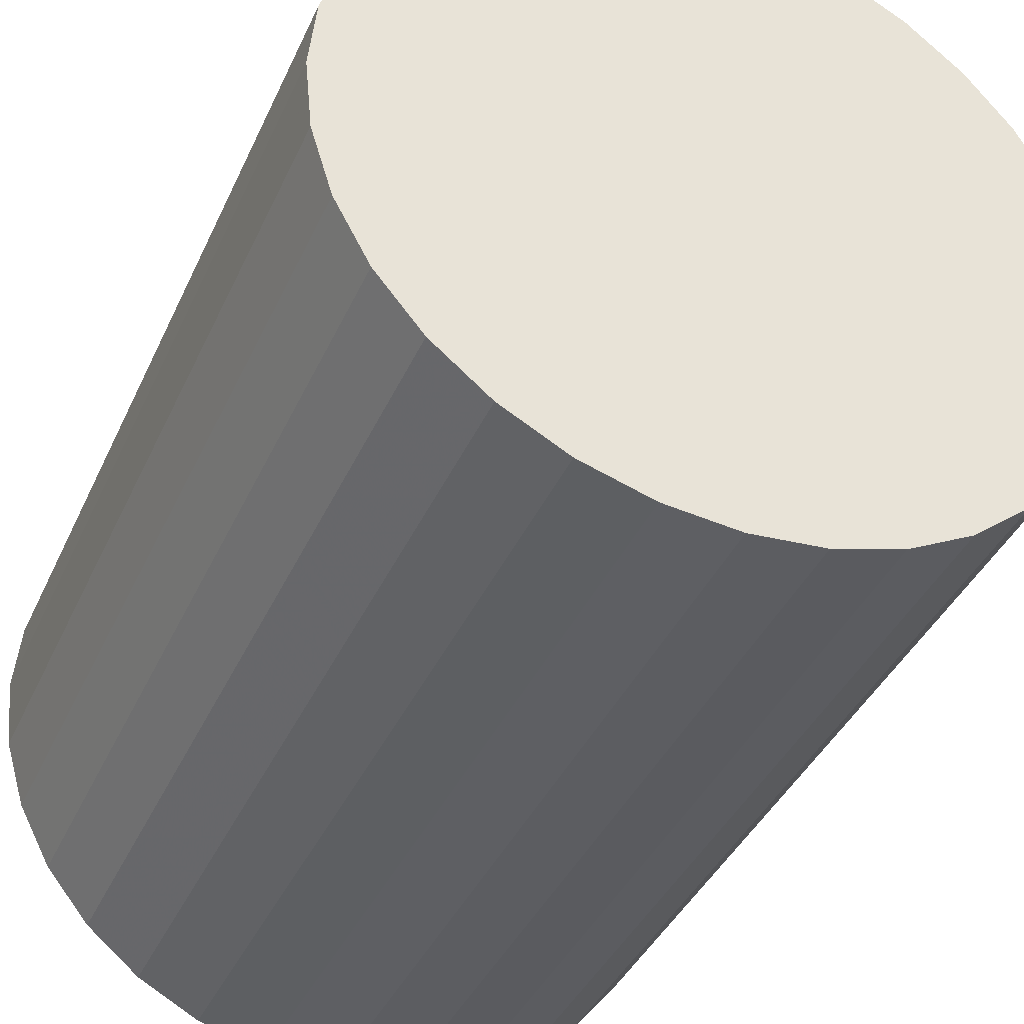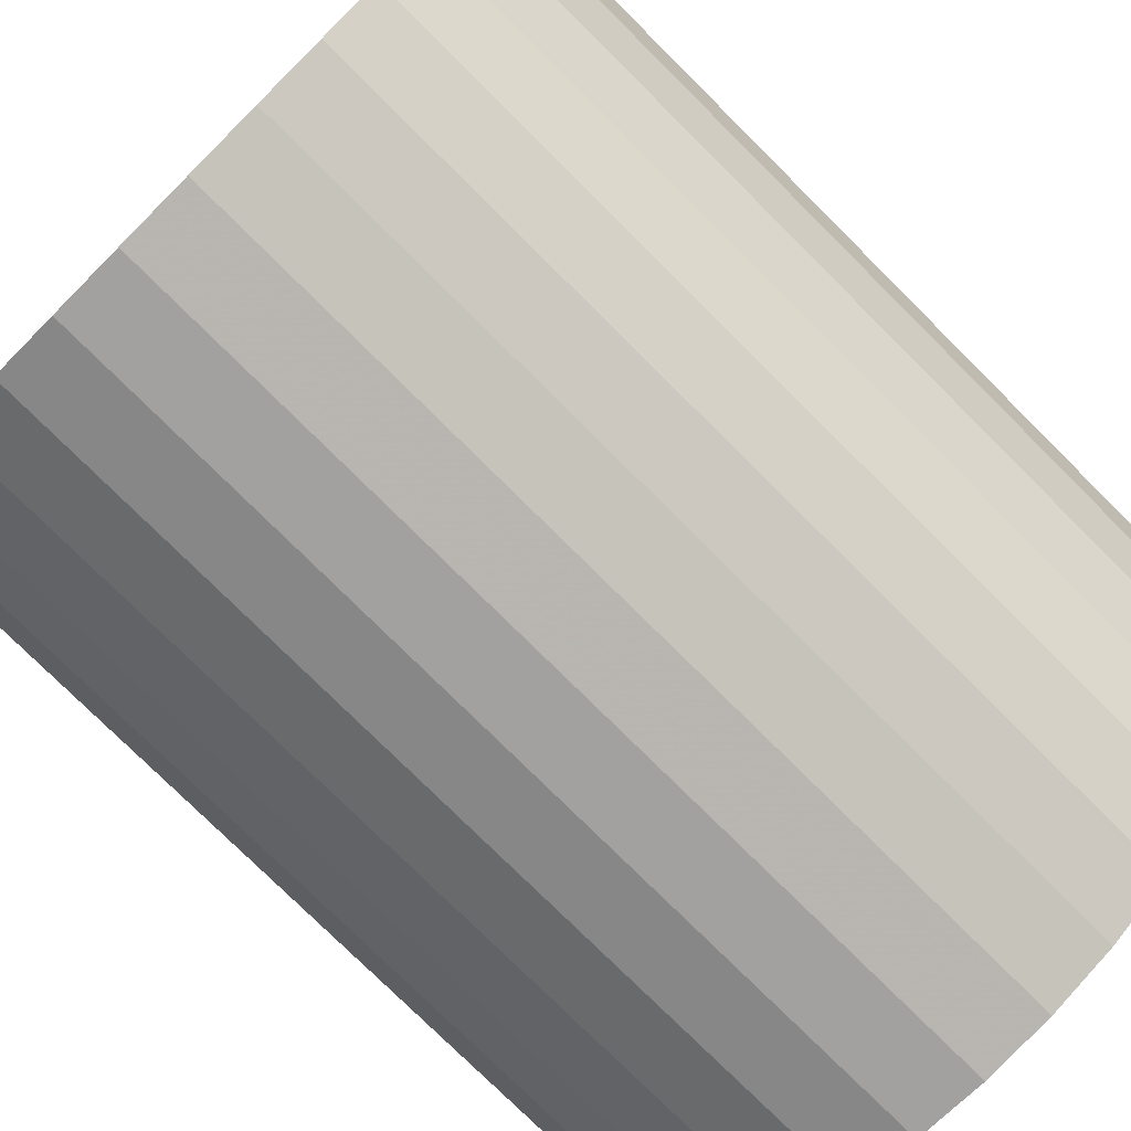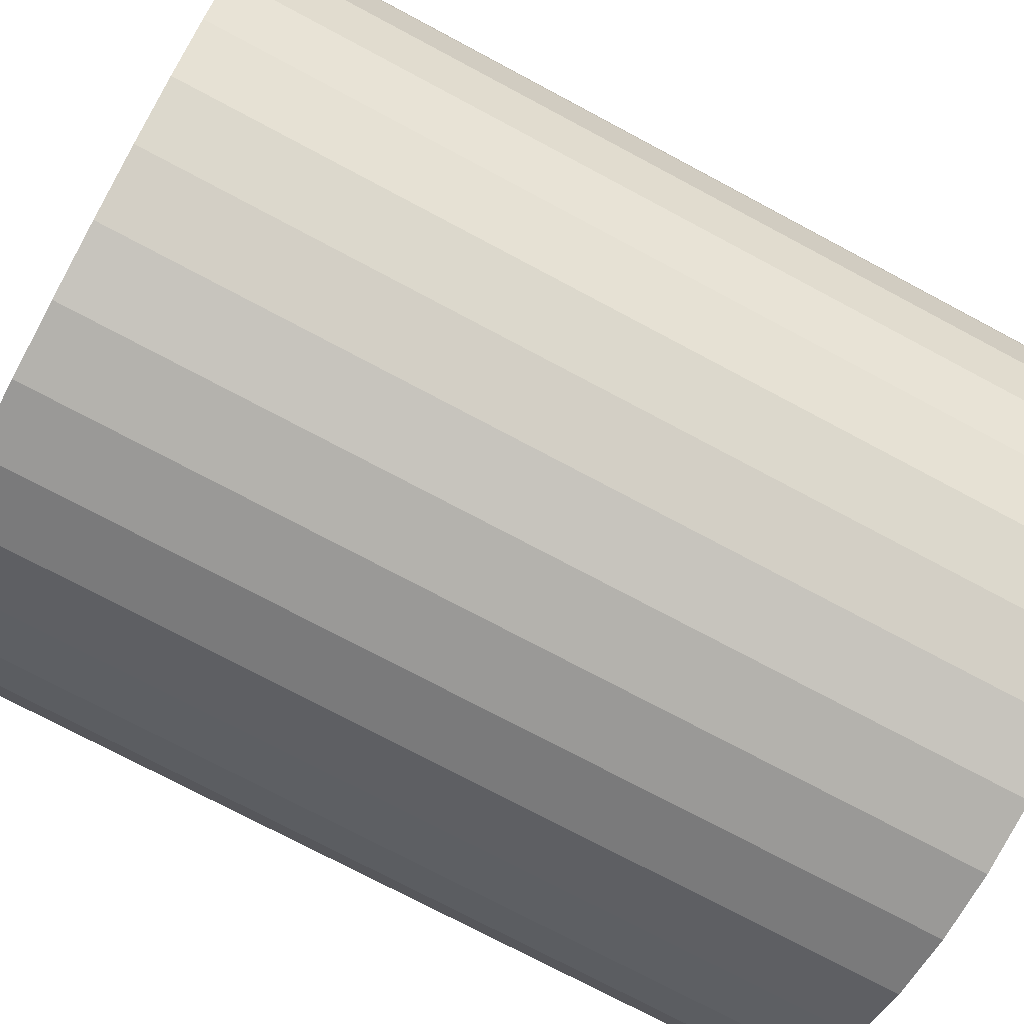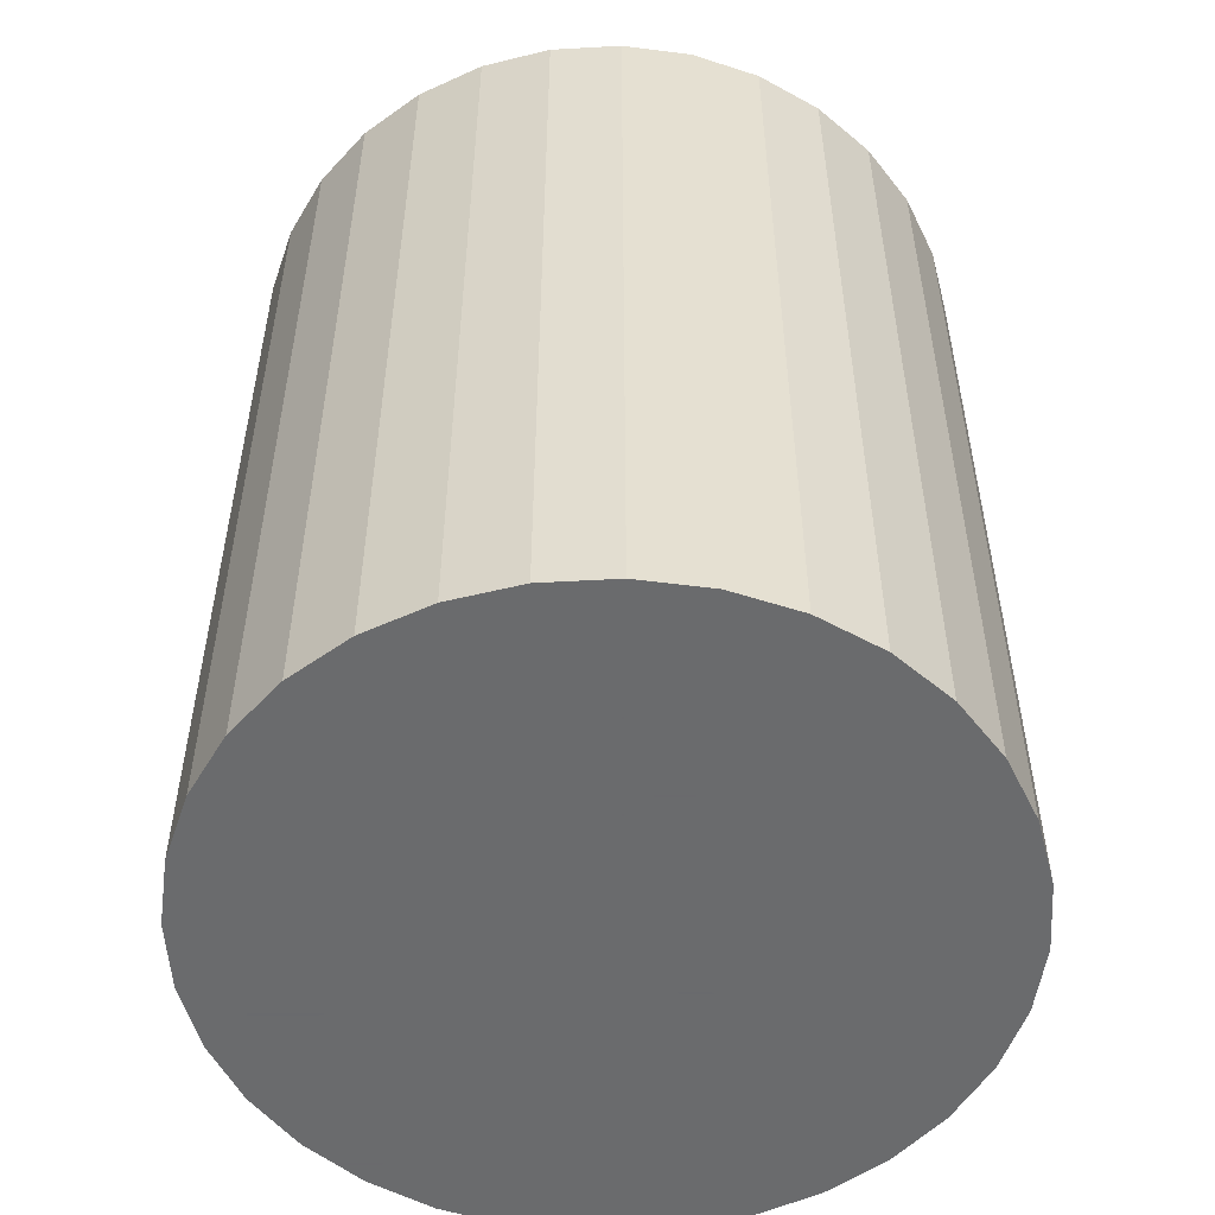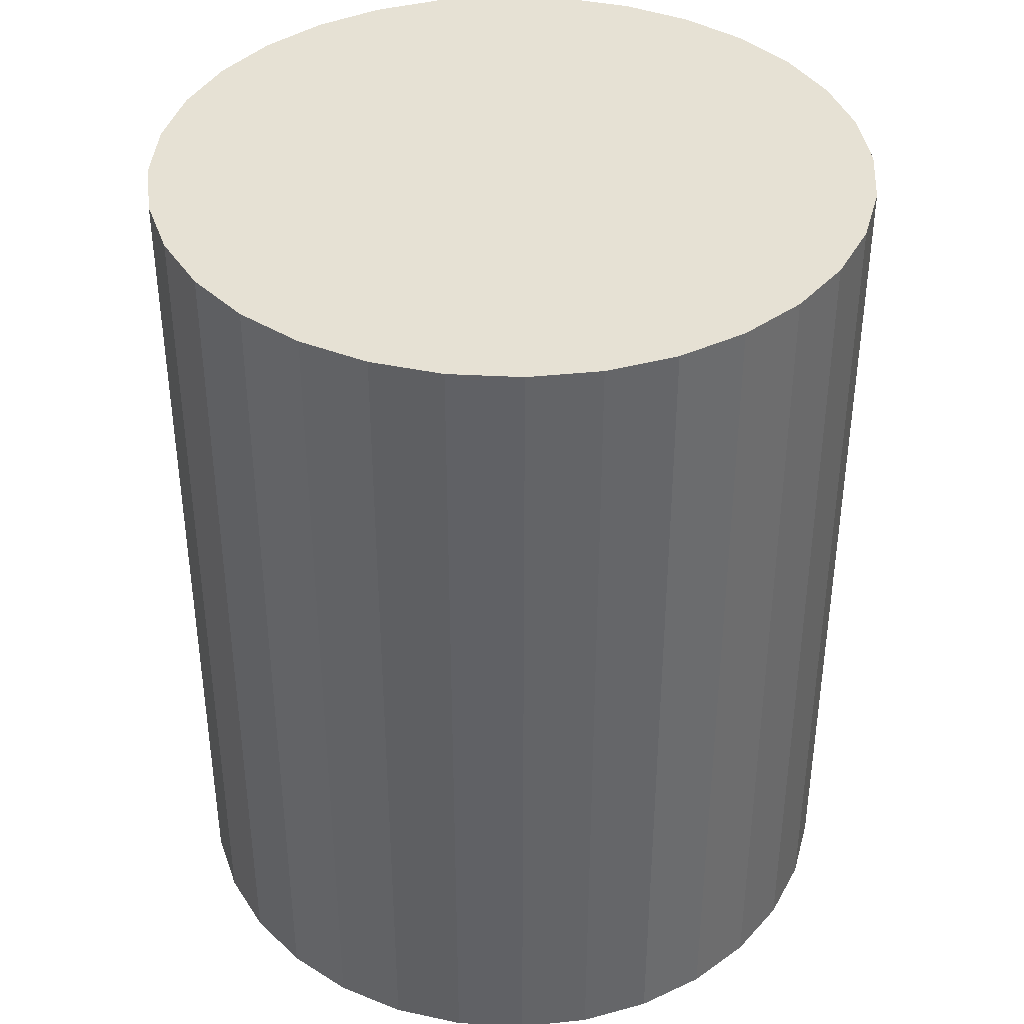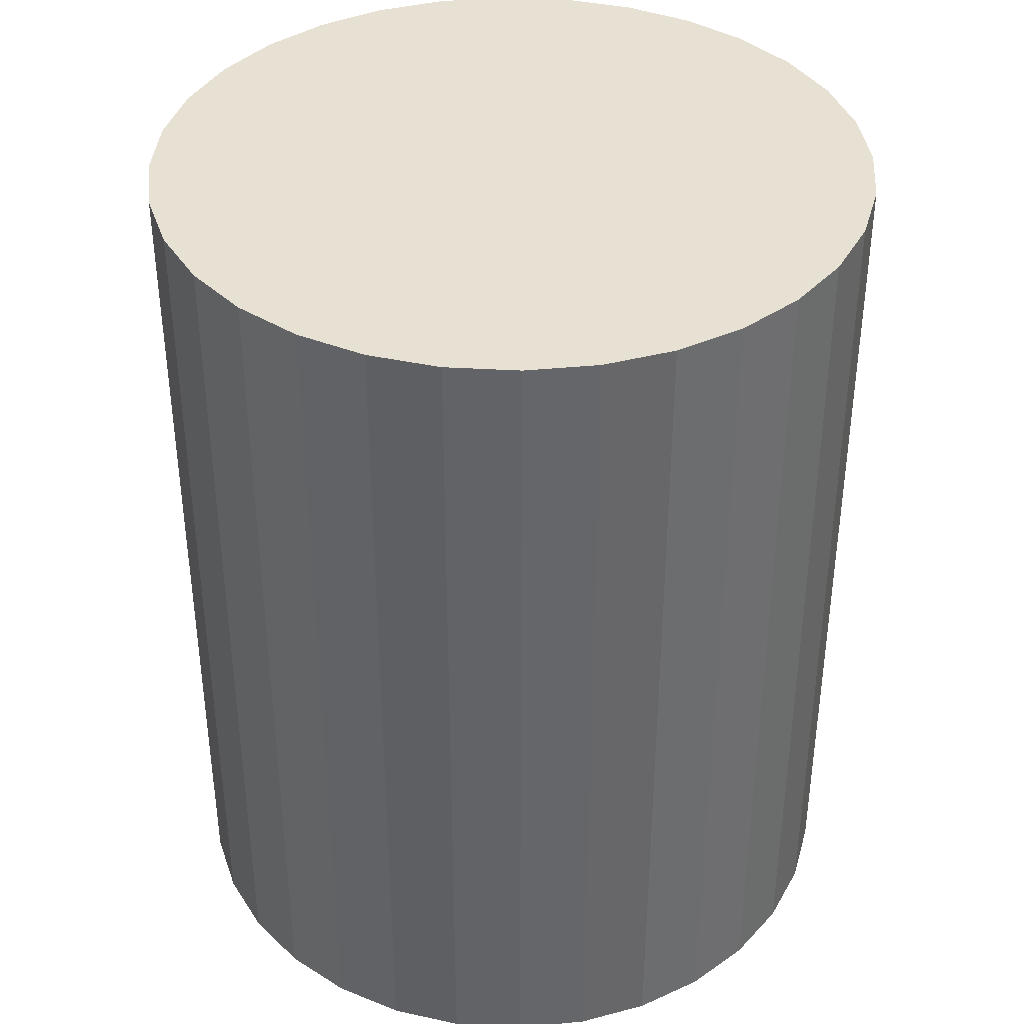
<metadata>
{"format":"obj","ext":"obj","renderer":"f3d","projection":"perspective","resolution":1024,"background":"white","views":[{"elev":-39.6,"azim":157.3,"up":"+Y"},{"elev":-76.9,"azim":45.1,"up":"+Y"},{"elev":-74.3,"azim":-118.1,"up":"+Y"},{"elev":-53.2,"azim":-2.2,"up":"+Z"},{"elev":39.2,"azim":20.7,"up":"+Z"},{"elev":38.6,"azim":-23.9,"up":"+Z"}]}
</metadata>
<code>
v 0 0 -0.03475
v 0.02808 0 -0.03475
v 0.02808 0 0.03475
v 0 0 0.03475
v 0.02754 0.005479 -0.03475
v 0.02754 0.005479 0.03475
v 0.02594 0.01075 -0.03475
v 0.02594 0.01075 0.03475
v 0.02335 0.0156 -0.03475
v 0.02335 0.0156 0.03475
v 0.01986 0.01986 -0.03475
v 0.01986 0.01986 0.03475
v 0.0156 0.02335 -0.03475
v 0.0156 0.02335 0.03475
v 0.01075 0.02594 -0.03475
v 0.01075 0.02594 0.03475
v 0.005479 0.02754 -0.03475
v 0.005479 0.02754 0.03475
v 0 0.02808 -0.03475
v 0 0.02808 0.03475
v -0.005479 0.02754 -0.03475
v -0.005479 0.02754 0.03475
v -0.01075 0.02594 -0.03475
v -0.01075 0.02594 0.03475
v -0.0156 0.02335 -0.03475
v -0.0156 0.02335 0.03475
v -0.01986 0.01986 -0.03475
v -0.01986 0.01986 0.03475
v -0.02335 0.0156 -0.03475
v -0.02335 0.0156 0.03475
v -0.02594 0.01075 -0.03475
v -0.02594 0.01075 0.03475
v -0.02754 0.005479 -0.03475
v -0.02754 0.005479 0.03475
v -0.02808 0 -0.03475
v -0.02808 0 0.03475
v -0.02754 -0.005479 -0.03475
v -0.02754 -0.005479 0.03475
v -0.02594 -0.01075 -0.03475
v -0.02594 -0.01075 0.03475
v -0.02335 -0.0156 -0.03475
v -0.02335 -0.0156 0.03475
v -0.01986 -0.01986 -0.03475
v -0.01986 -0.01986 0.03475
v -0.0156 -0.02335 -0.03475
v -0.0156 -0.02335 0.03475
v -0.01075 -0.02594 -0.03475
v -0.01075 -0.02594 0.03475
v -0.005479 -0.02754 -0.03475
v -0.005479 -0.02754 0.03475
v -0 -0.02808 -0.03475
v -0 -0.02808 0.03475
v 0.005479 -0.02754 -0.03475
v 0.005479 -0.02754 0.03475
v 0.01075 -0.02594 -0.03475
v 0.01075 -0.02594 0.03475
v 0.0156 -0.02335 -0.03475
v 0.0156 -0.02335 0.03475
v 0.01986 -0.01986 -0.03475
v 0.01986 -0.01986 0.03475
v 0.02335 -0.0156 -0.03475
v 0.02335 -0.0156 0.03475
v 0.02594 -0.01075 -0.03475
v 0.02594 -0.01075 0.03475
v 0.02754 -0.005479 -0.03475
v 0.02754 -0.005479 0.03475
f 2 1 5
f 2 5 3
f 3 5 6
f 3 6 4
f 5 1 7
f 5 7 6
f 6 7 8
f 6 8 4
f 7 1 9
f 7 9 8
f 8 9 10
f 8 10 4
f 9 1 11
f 9 11 10
f 10 11 12
f 10 12 4
f 11 1 13
f 11 13 12
f 12 13 14
f 12 14 4
f 13 1 15
f 13 15 14
f 14 15 16
f 14 16 4
f 15 1 17
f 15 17 16
f 16 17 18
f 16 18 4
f 17 1 19
f 17 19 18
f 18 19 20
f 18 20 4
f 19 1 21
f 19 21 20
f 20 21 22
f 20 22 4
f 21 1 23
f 21 23 22
f 22 23 24
f 22 24 4
f 23 1 25
f 23 25 24
f 24 25 26
f 24 26 4
f 25 1 27
f 25 27 26
f 26 27 28
f 26 28 4
f 27 1 29
f 27 29 28
f 28 29 30
f 28 30 4
f 29 1 31
f 29 31 30
f 30 31 32
f 30 32 4
f 31 1 33
f 31 33 32
f 32 33 34
f 32 34 4
f 33 1 35
f 33 35 34
f 34 35 36
f 34 36 4
f 35 1 37
f 35 37 36
f 36 37 38
f 36 38 4
f 37 1 39
f 37 39 38
f 38 39 40
f 38 40 4
f 39 1 41
f 39 41 40
f 40 41 42
f 40 42 4
f 41 1 43
f 41 43 42
f 42 43 44
f 42 44 4
f 43 1 45
f 43 45 44
f 44 45 46
f 44 46 4
f 45 1 47
f 45 47 46
f 46 47 48
f 46 48 4
f 47 1 49
f 47 49 48
f 48 49 50
f 48 50 4
f 49 1 51
f 49 51 50
f 50 51 52
f 50 52 4
f 51 1 53
f 51 53 52
f 52 53 54
f 52 54 4
f 53 1 55
f 53 55 54
f 54 55 56
f 54 56 4
f 55 1 57
f 55 57 56
f 56 57 58
f 56 58 4
f 57 1 59
f 57 59 58
f 58 59 60
f 58 60 4
f 59 1 61
f 59 61 60
f 60 61 62
f 60 62 4
f 61 1 63
f 61 63 62
f 62 63 64
f 62 64 4
f 63 1 65
f 63 65 64
f 64 65 66
f 64 66 4
f 65 1 2
f 65 2 66
f 66 2 3
f 66 3 4

</code>
